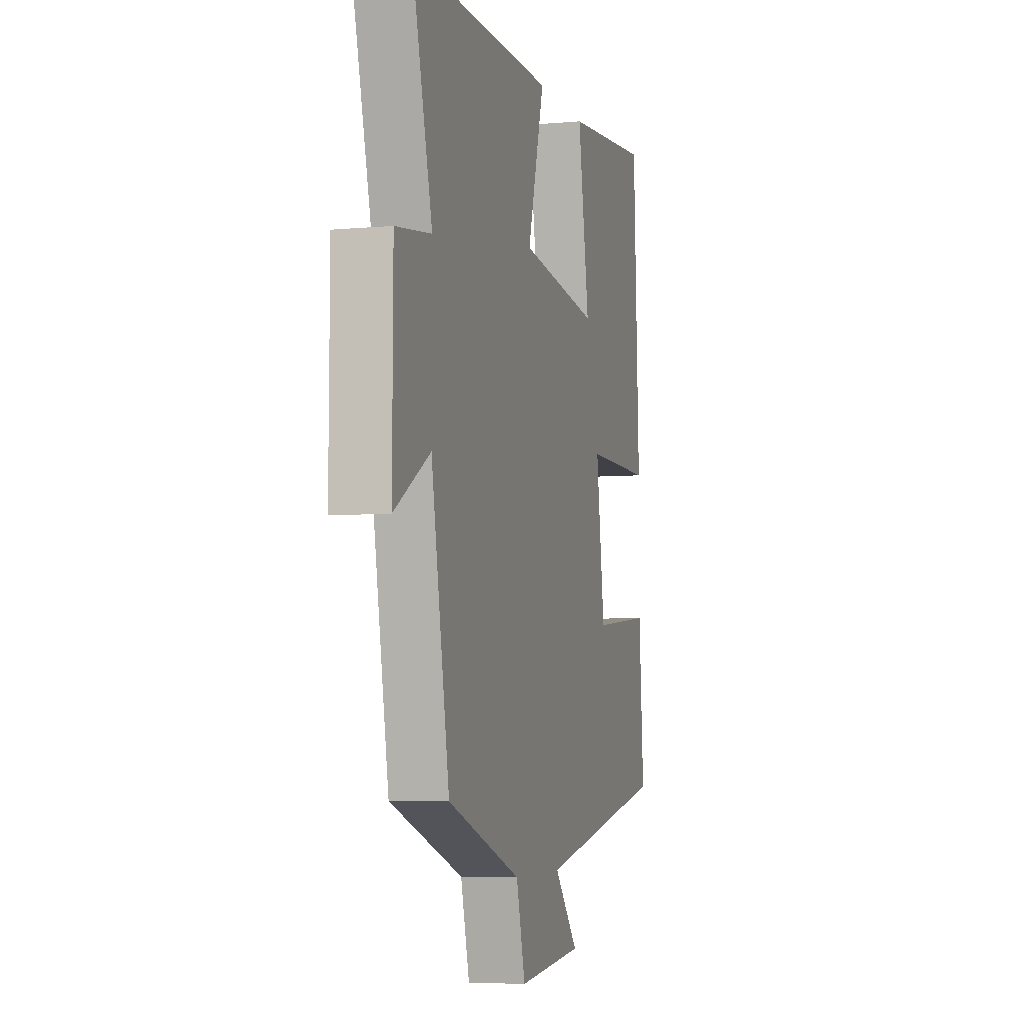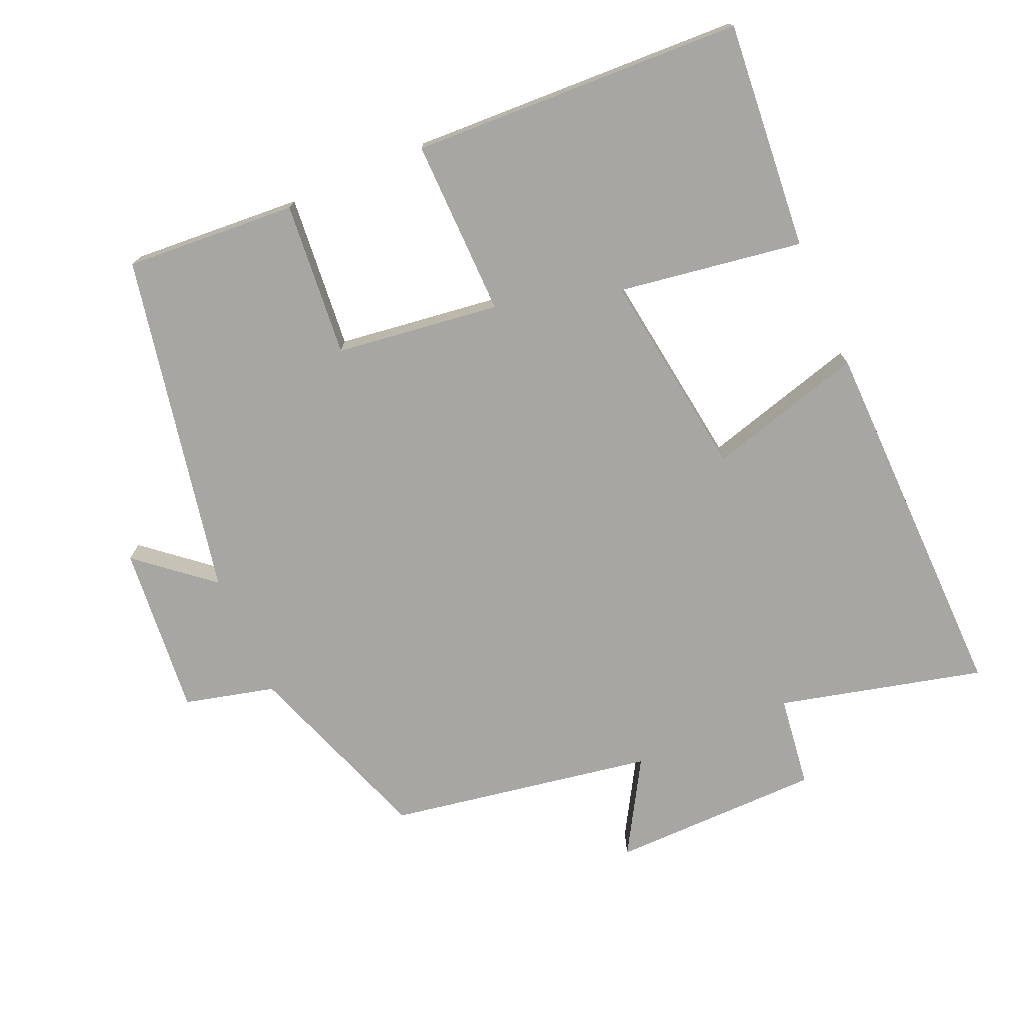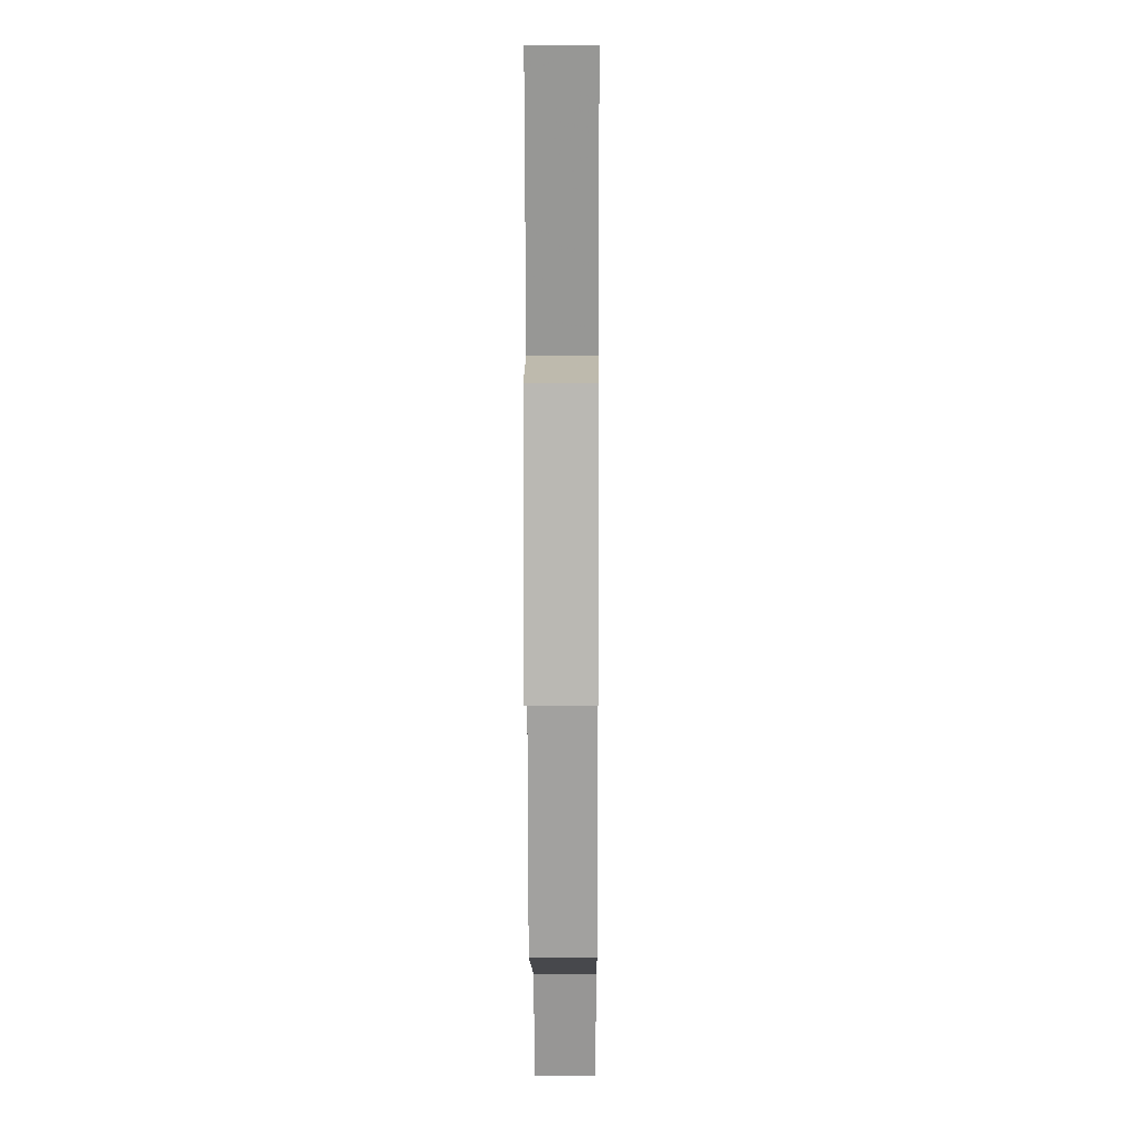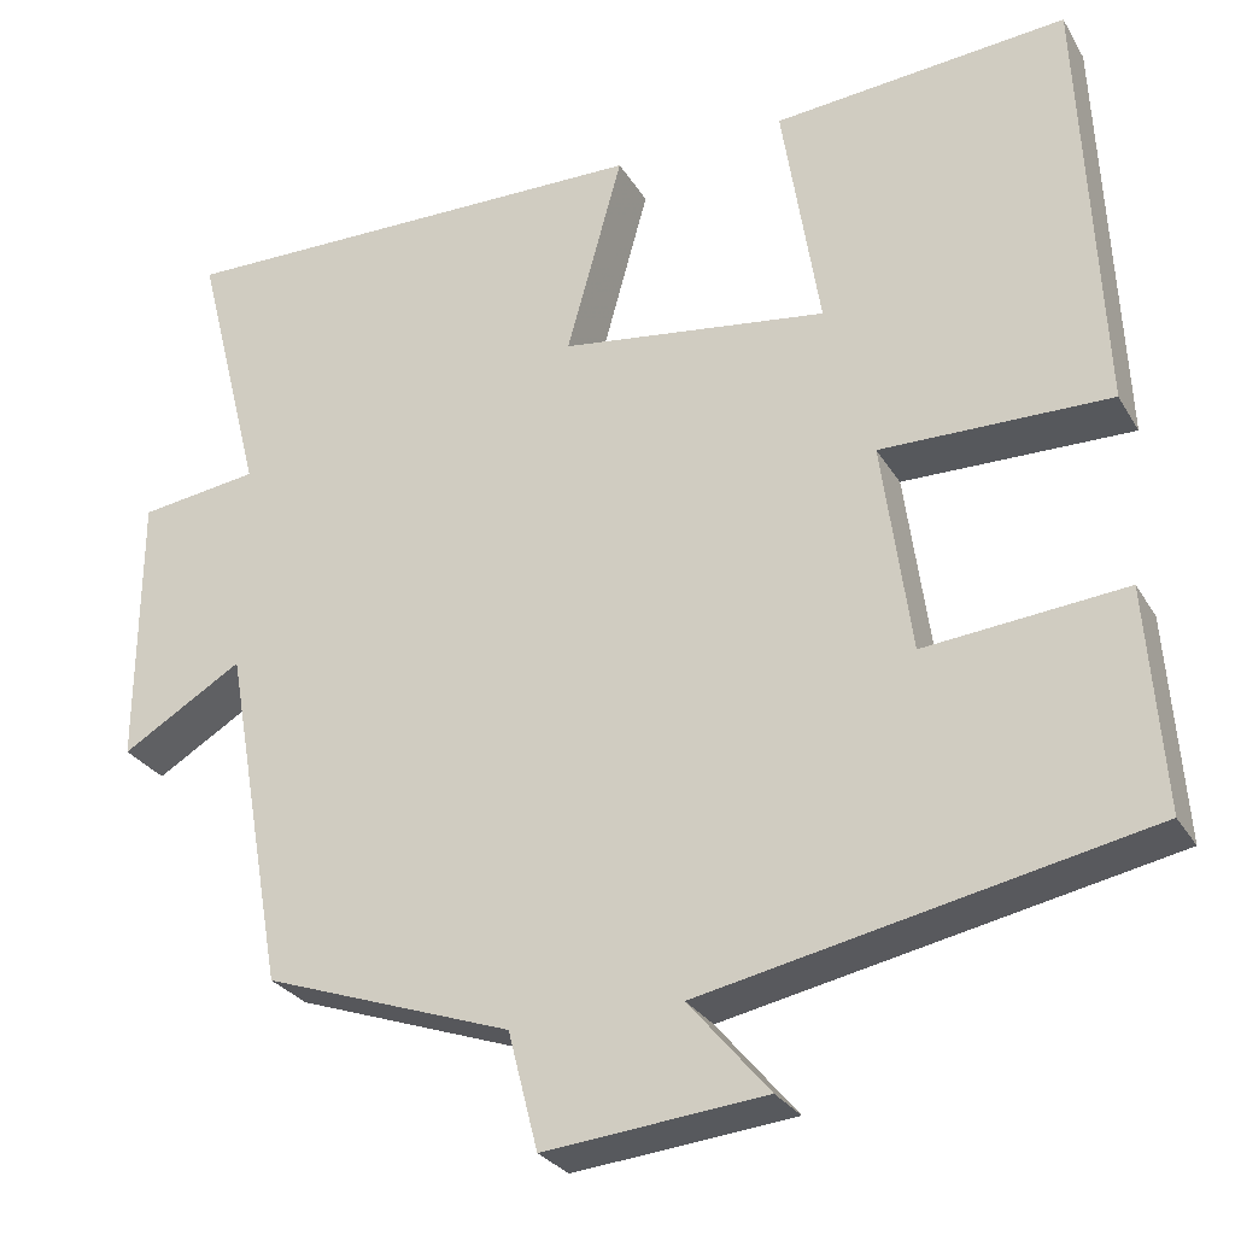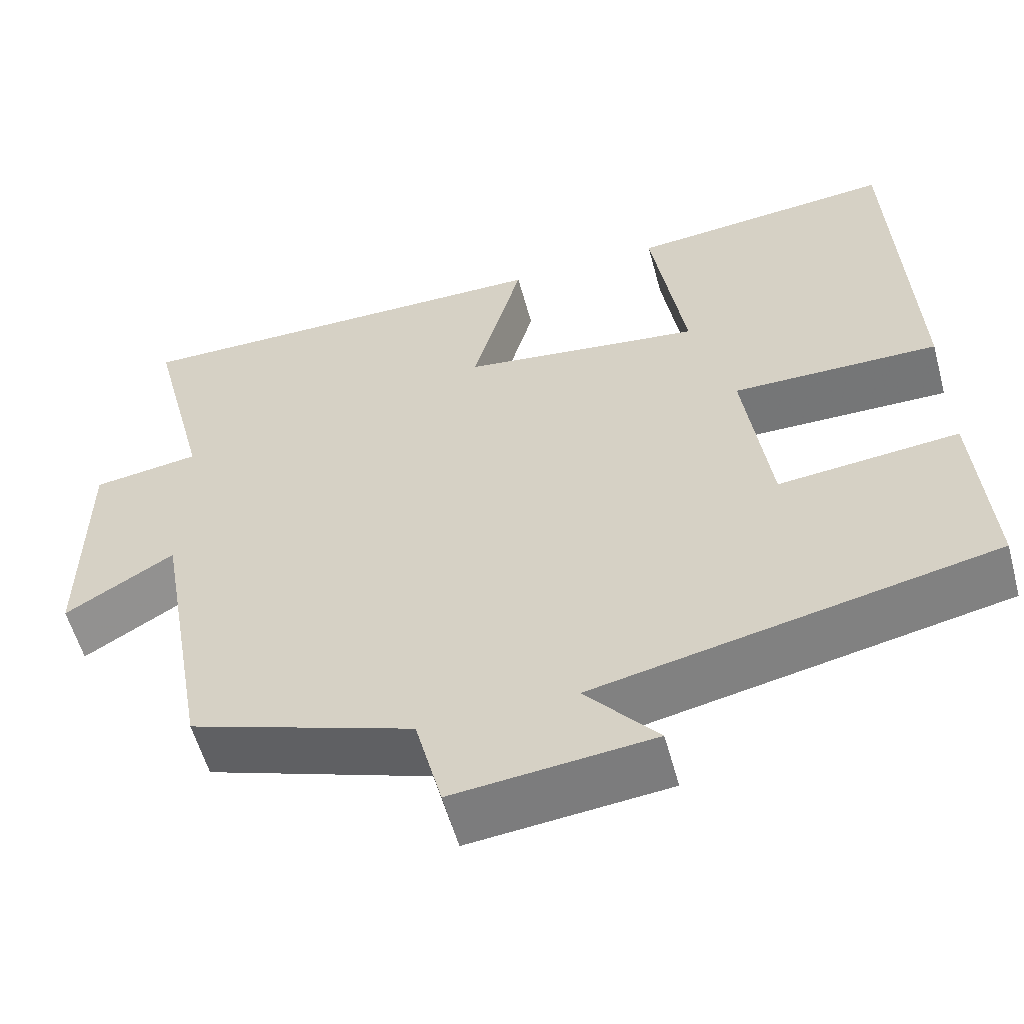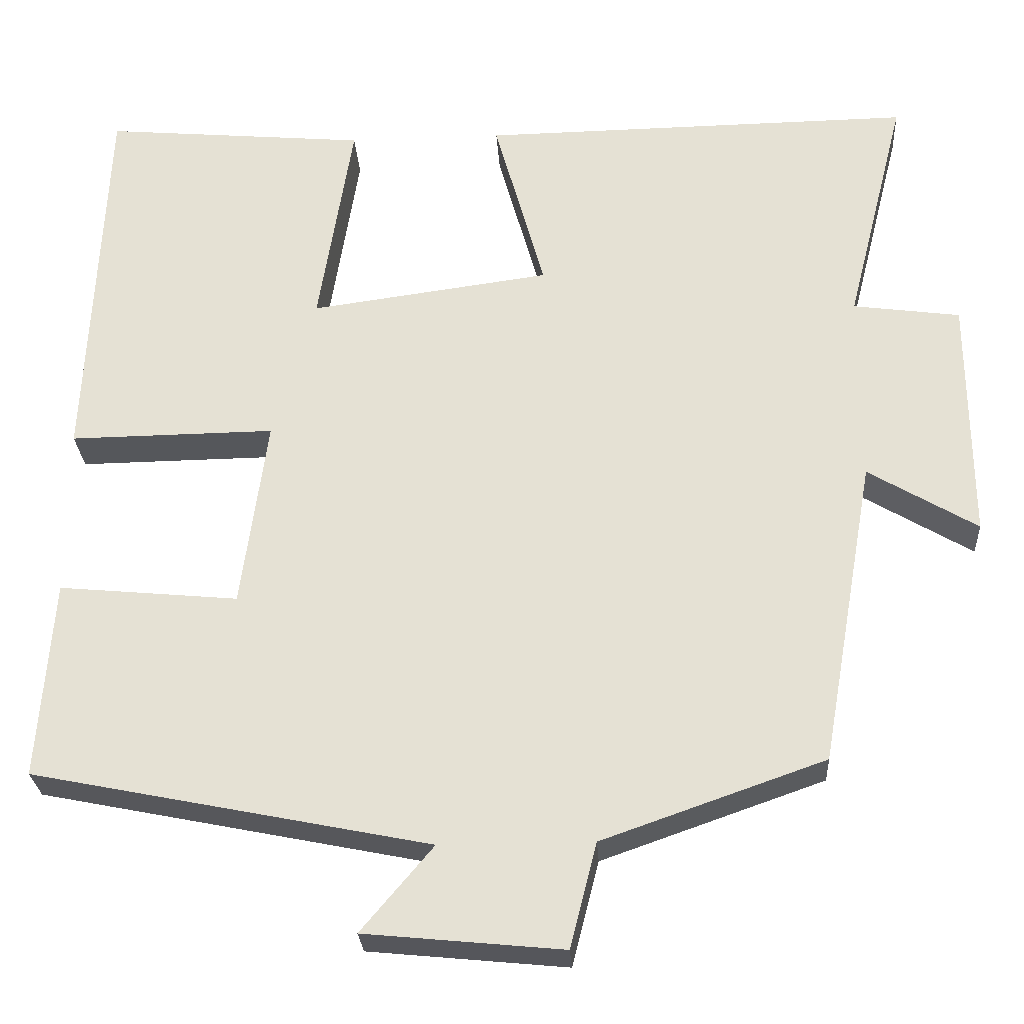
<metadata>
{"format":"obj","ext":"obj","renderer":"f3d","projection":"perspective","resolution":1024,"background":"white","views":[{"elev":-5.4,"azim":105.9,"up":"+Z"},{"elev":-74.2,"azim":-66.2,"up":"+Y"},{"elev":7.7,"azim":90.4,"up":"+Z"},{"elev":-27.9,"azim":-155.1,"up":"+Z"},{"elev":-56.9,"azim":-164.8,"up":"+Z"},{"elev":-26.8,"azim":3.4,"up":"+Z"}]}
</metadata>
<code>
v 0.433 0.07 -0.404
v 0.159 0.07 -0.5
v 0.126 0.07 -0.629
v -0.118 0.07 -0.605
v -0.029 0.07 -0.5
v -0.518 0.07 -0.401
v -0.5 0.07 -0.156
v -0.279 0.07 -0.177
v -0.247 0.07 0.057
v -0.5 0.07 0.054
v -0.478 0.07 0.529
v -0.153 0.07 0.5
v -0.195 0.07 0.237
v 0.101 0.07 0.277
v 0.039 0.07 0.5
v 0.574 0.07 0.507
v 0.5 0.07 0.215
v 0.632 0.07 0.197
v 0.634 0.07 -0.105
v 0.5 0.07 -0.025
v 0.433 0 -0.404
v 0.159 0 -0.5
v 0.126 0 -0.629
v -0.118 0 -0.605
v -0.029 0 -0.5
v -0.518 0 -0.401
v -0.5 0 -0.156
v -0.279 0 -0.177
v -0.247 0 0.057
v -0.5 0 0.054
v -0.478 0 0.529
v -0.153 0 0.5
v -0.195 0 0.237
v 0.101 0 0.277
v 0.039 0 0.5
v 0.574 0 0.507
v 0.5 0 0.215
v 0.632 0 0.197
v 0.634 0 -0.105
v 0.5 0 -0.025
f 17 18 19 20
f 17 20 1 2
f 14 15 16 17
f 13 14 17 2
f 11 12 13
f 10 11 13
f 9 10 13
f 13 2 3
f 9 13 3
f 8 9 3
f 5 6 7 8
f 5 8 3
f 3 4 5
f 40 39 38 37
f 22 21 40 37
f 37 36 35 34
f 22 37 34 33
f 33 32 31
f 33 31 30
f 33 30 29
f 23 22 33
f 23 33 29
f 23 29 28
f 28 27 26 25
f 23 28 25
f 25 24 23
f 1 21 22 2
f 2 22 23 3
f 3 23 24 4
f 4 24 25 5
f 5 25 26 6
f 6 26 27 7
f 7 27 28 8
f 8 28 29 9
f 9 29 30 10
f 10 30 31 11
f 11 31 32 12
f 12 32 33 13
f 13 33 34 14
f 14 34 35 15
f 15 35 36 16
f 16 36 37 17
f 17 37 38 18
f 18 38 39 19
f 19 39 40 20
f 20 40 21 1

</code>
